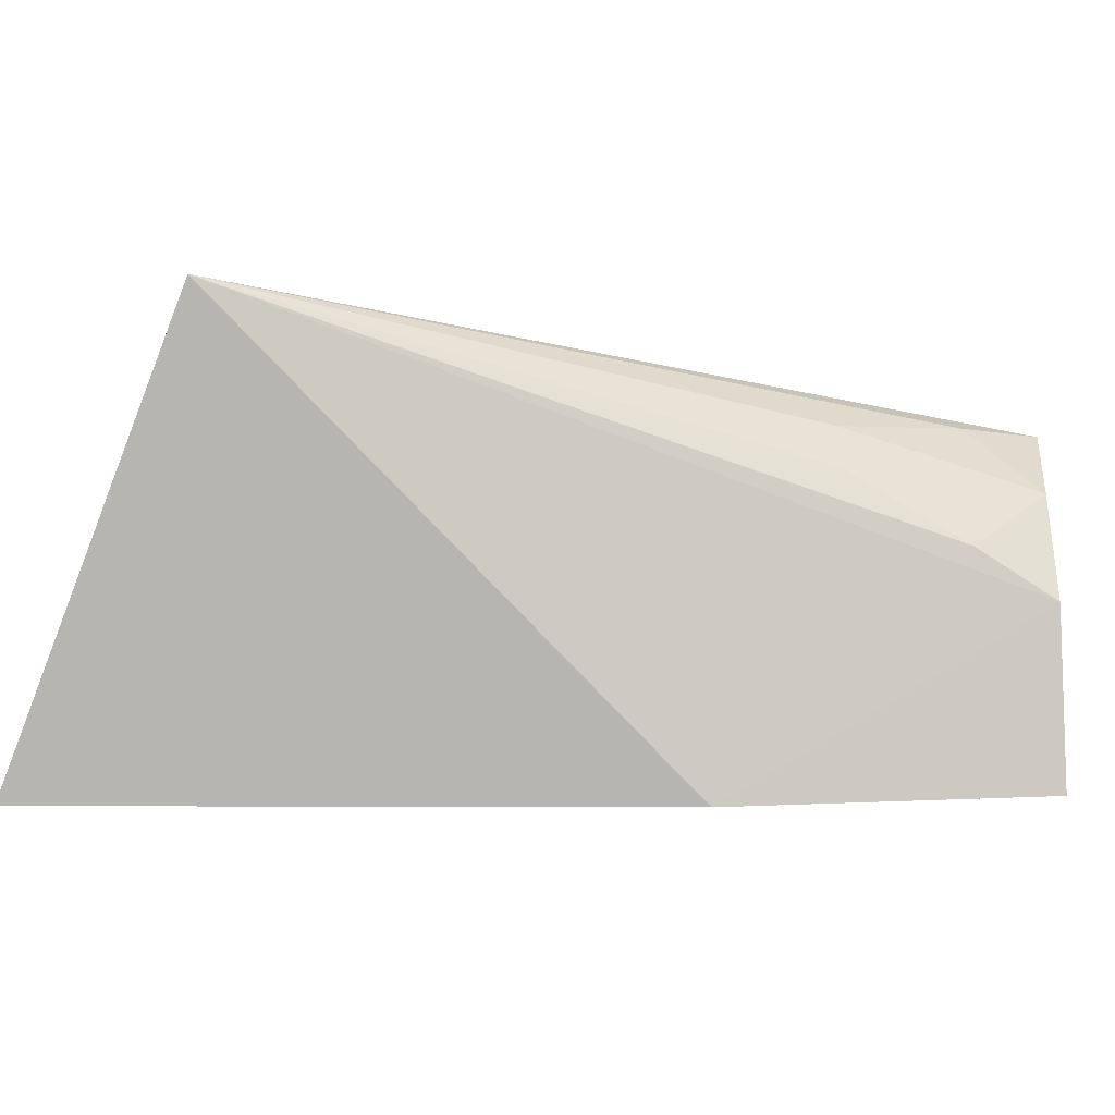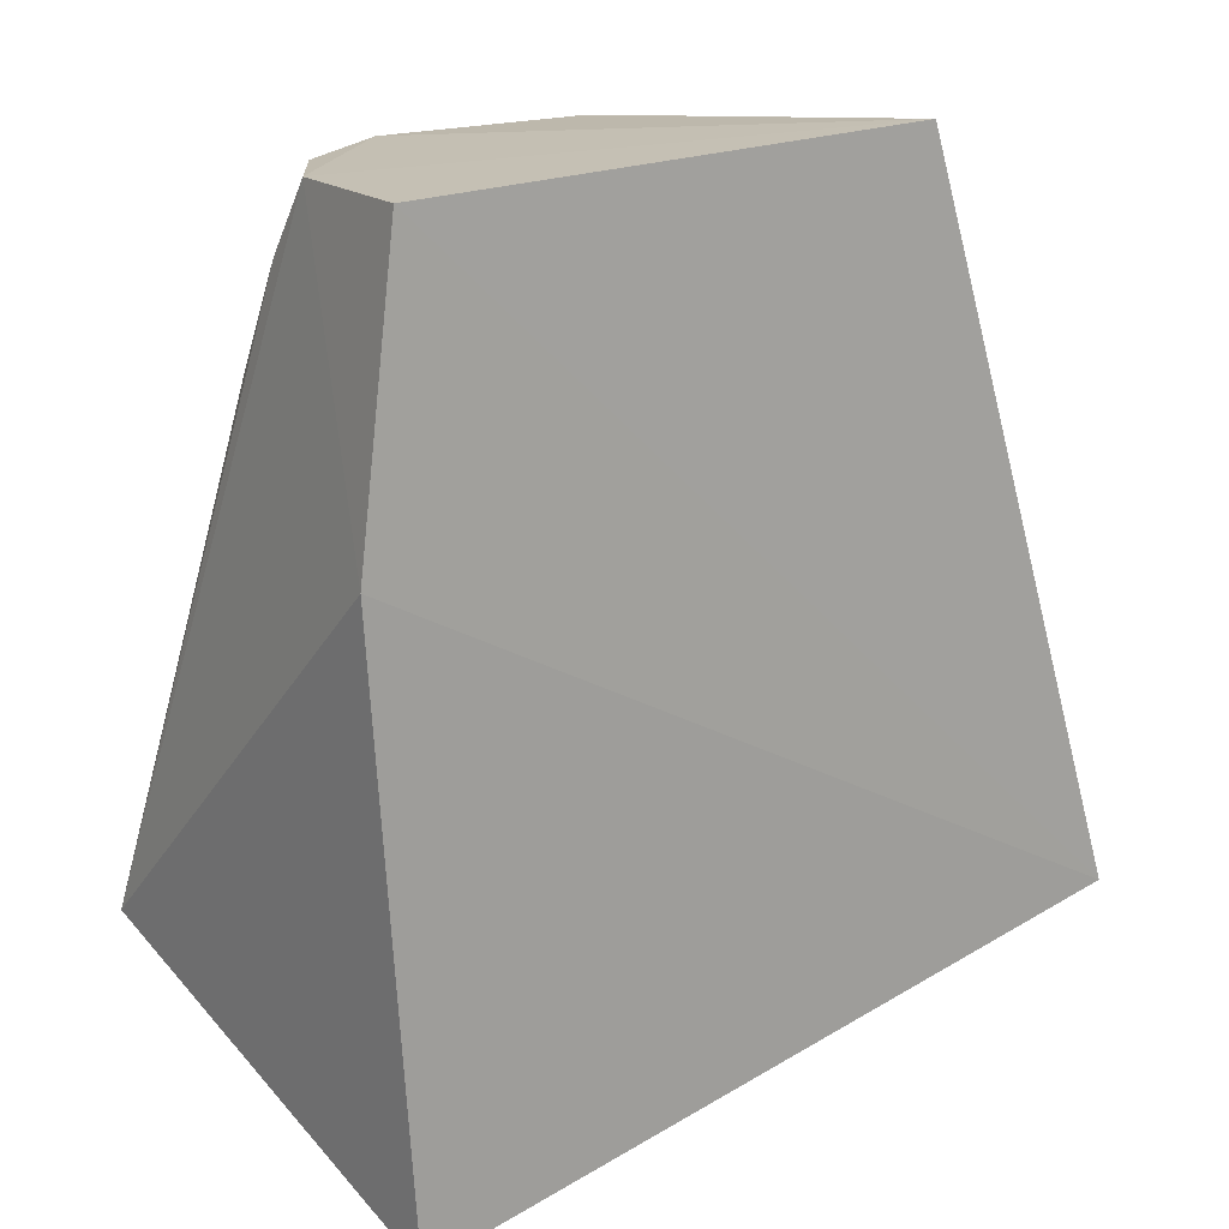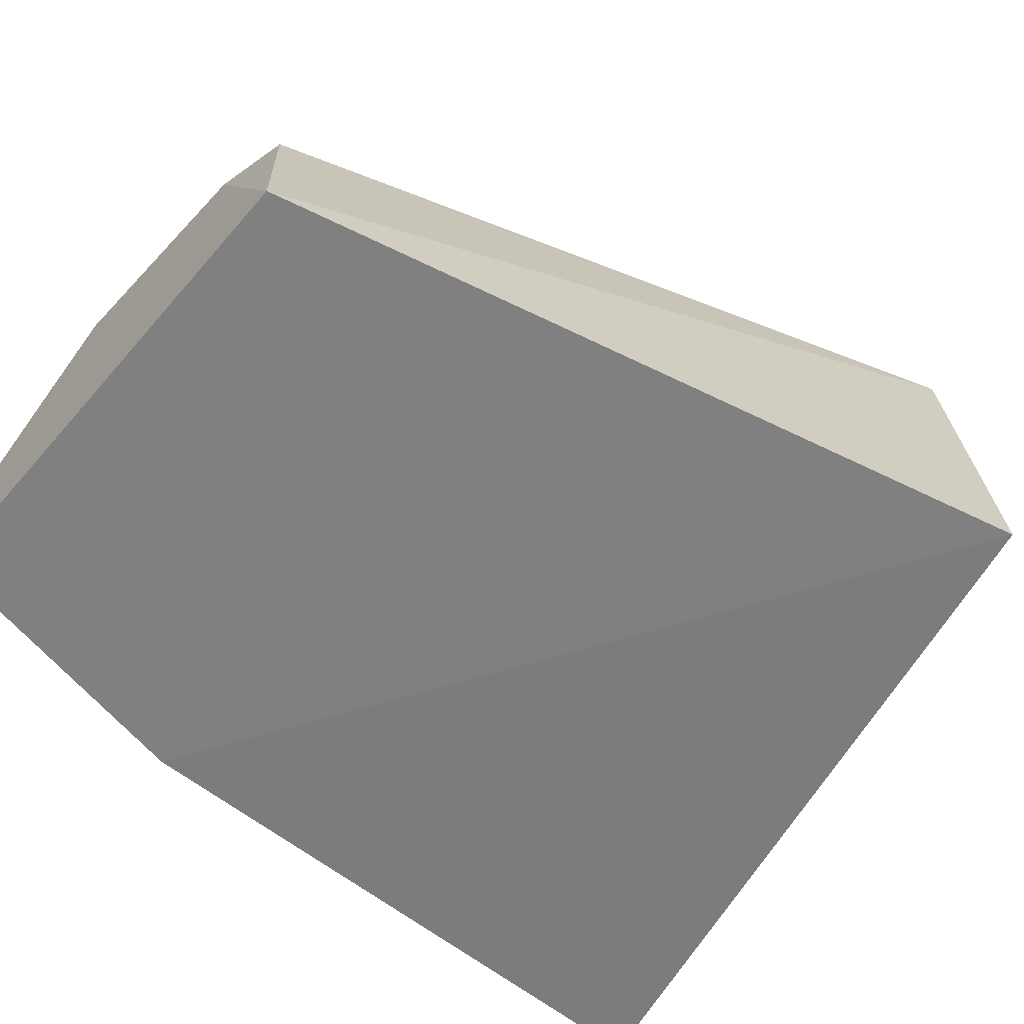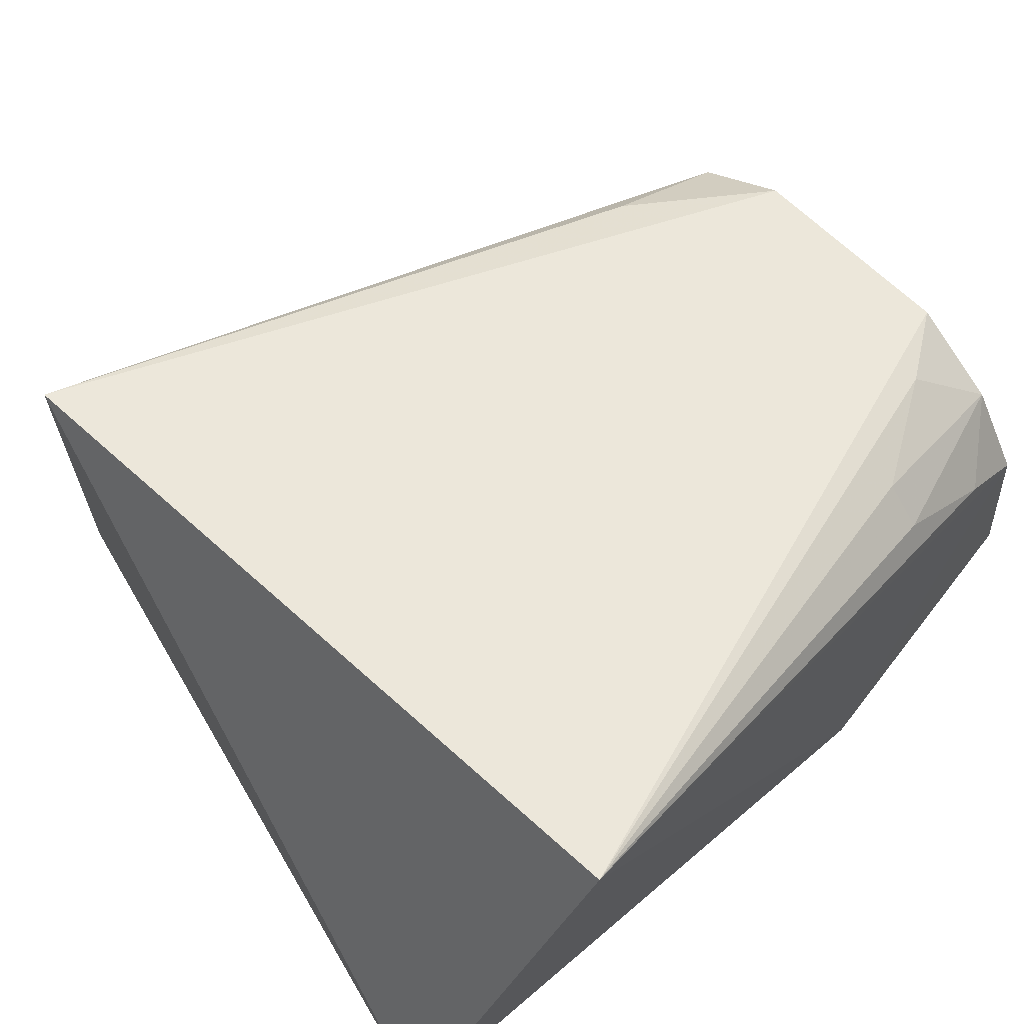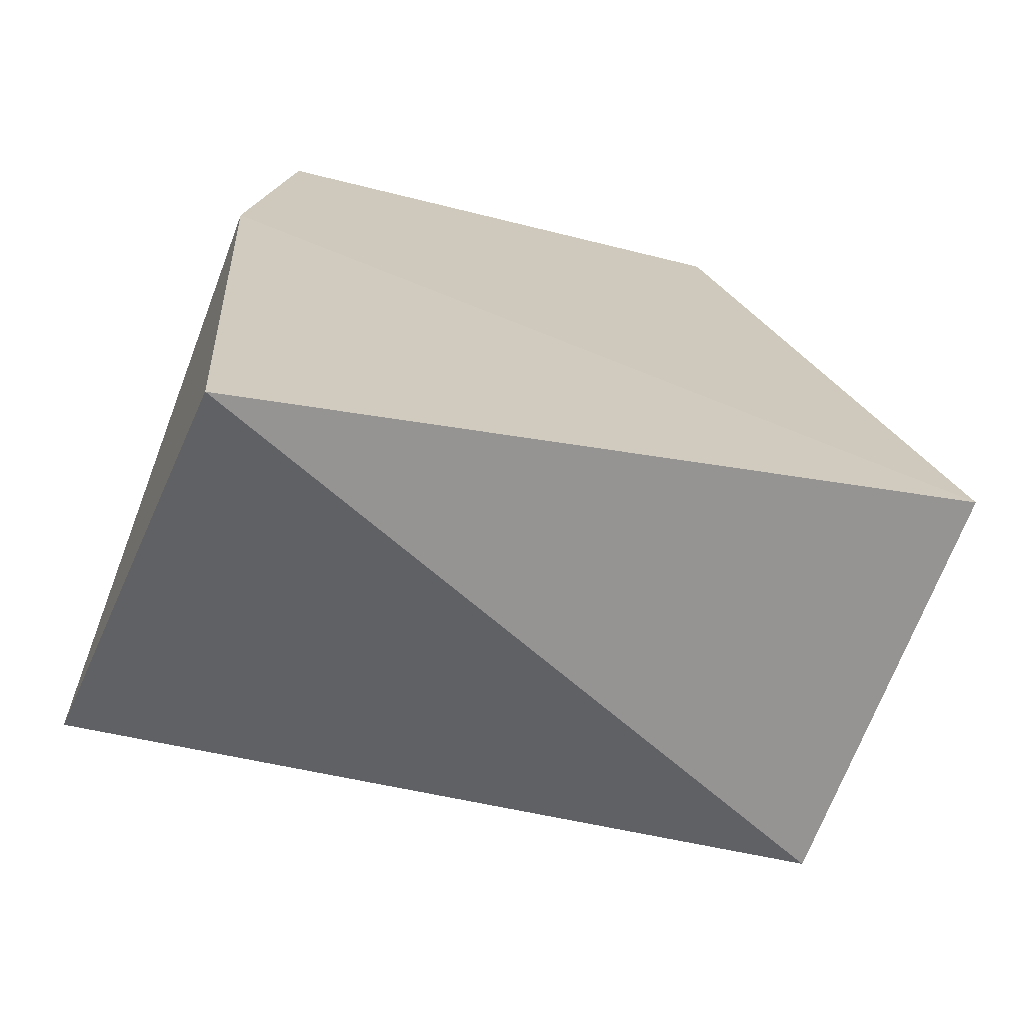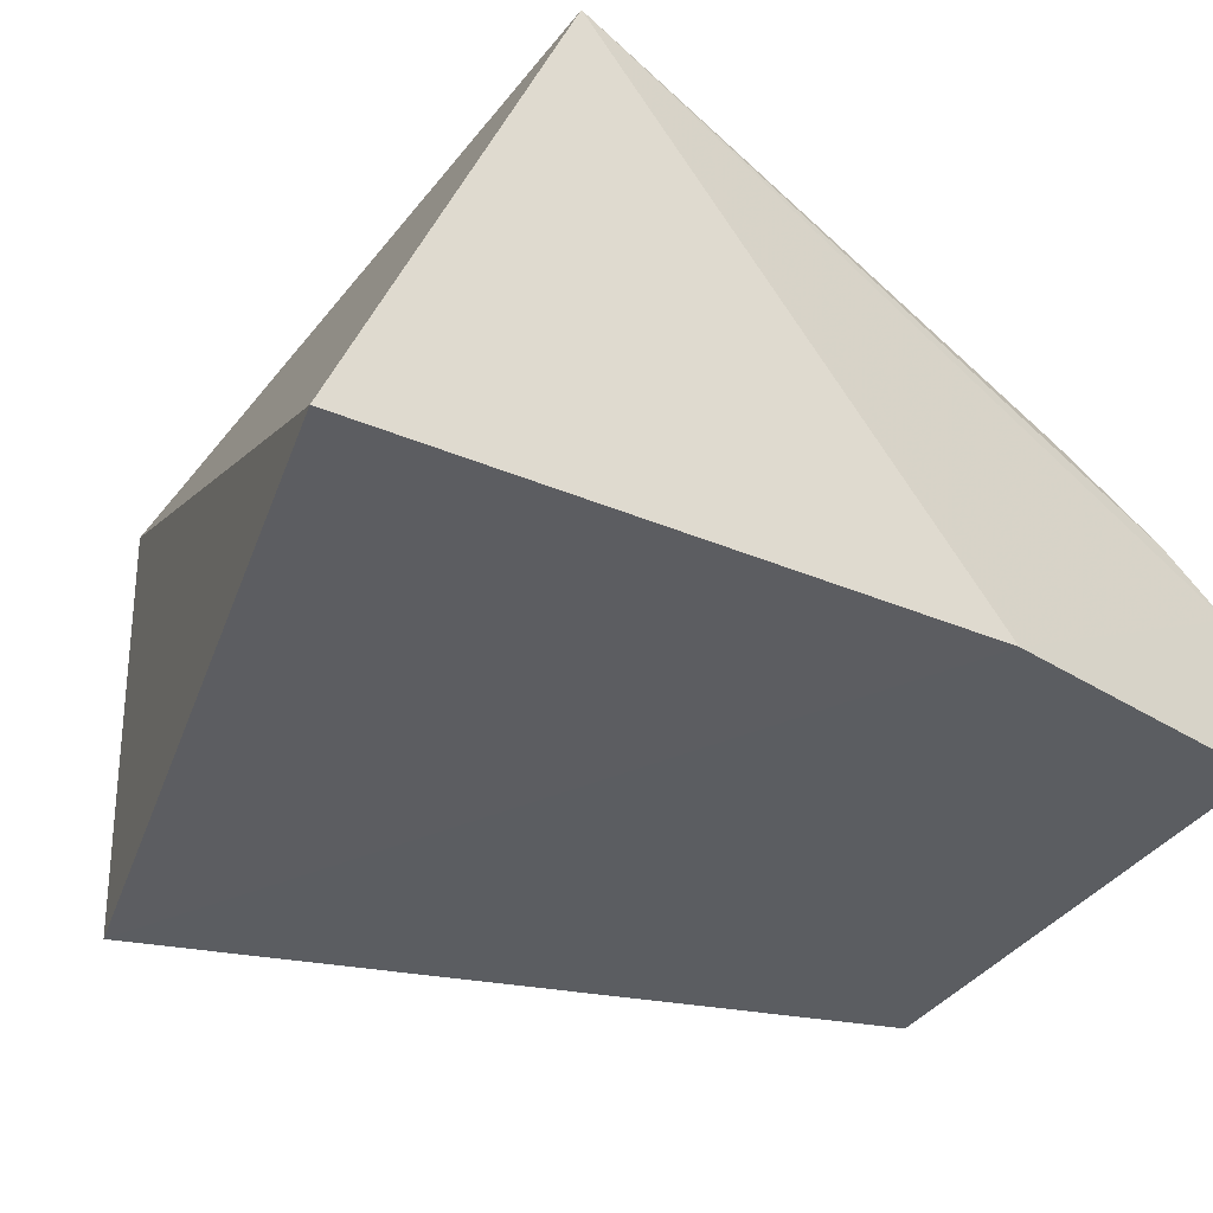
<metadata>
{"format":"obj","ext":"obj","renderer":"f3d","projection":"perspective","resolution":1024,"background":"white","views":[{"elev":0.1,"azim":-87.2,"up":"+Y"},{"elev":18.9,"azim":-33.4,"up":"+Z"},{"elev":-60.1,"azim":47.6,"up":"+Y"},{"elev":62.4,"azim":-134.3,"up":"+Y"},{"elev":-68.7,"azim":-15.5,"up":"+Z"},{"elev":-35.8,"azim":-123.0,"up":"+Y"}]}
</metadata>
<code>
v 0.05738 -0.01446 0.2186
v 0.1068 -0.02016 0.05
v 0.09623 0.07318 0.04331
v -0.07609 0.08629 0.04828
v -0.06079 -0.01497 0.007576
v 0.02471 0.05766 0.213
v -0.06893 -0.0138 0.1463
v 0.04556 0.04556 0.212
v -0.05941 -0.01221 0.2139
v 0.04856 0.05618 0.1834
v -0.02472 0.05767 0.2129
v -0.05767 0.02472 0.2129
v -0.04558 0.04558 0.2119
v -0.03544 0.05895 0.1963
v -0.05878 0.0505 0.171
v -0.0505 0.05878 0.171
v -0.05895 0.03544 0.1963
f 1 2 3
f 5 3 2
f 5 4 3
f 6 3 4
f 7 5 2
f 7 4 5
f 8 6 1
f 8 1 3
f 9 7 2
f 9 2 1
f 10 8 3
f 10 3 6
f 10 6 8
f 11 1 6
f 11 6 4
f 12 4 7
f 12 7 9
f 12 9 1
f 12 1 11
f 13 12 11
f 14 13 11
f 14 11 4
f 16 14 4
f 16 13 14
f 16 15 13
f 16 4 15
f 17 15 4
f 17 4 12
f 17 12 13
f 17 13 15

</code>
